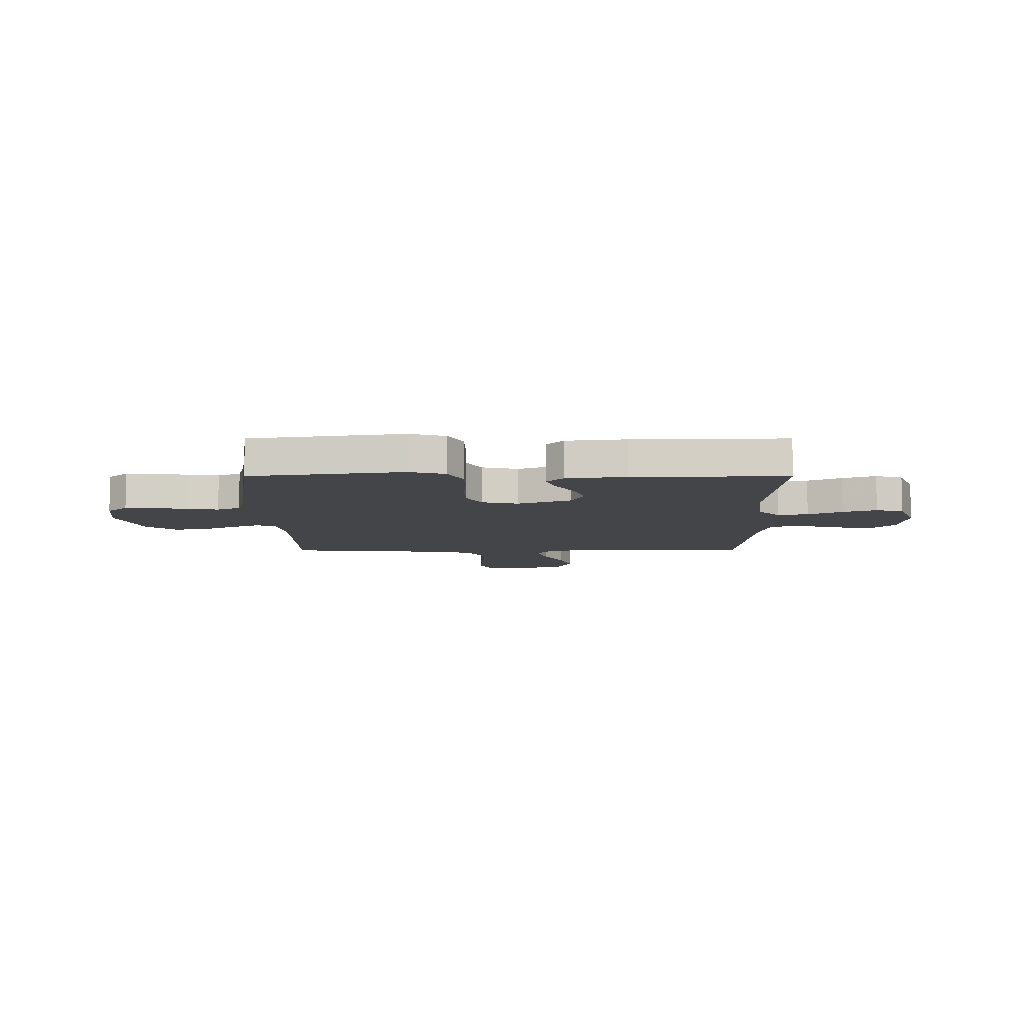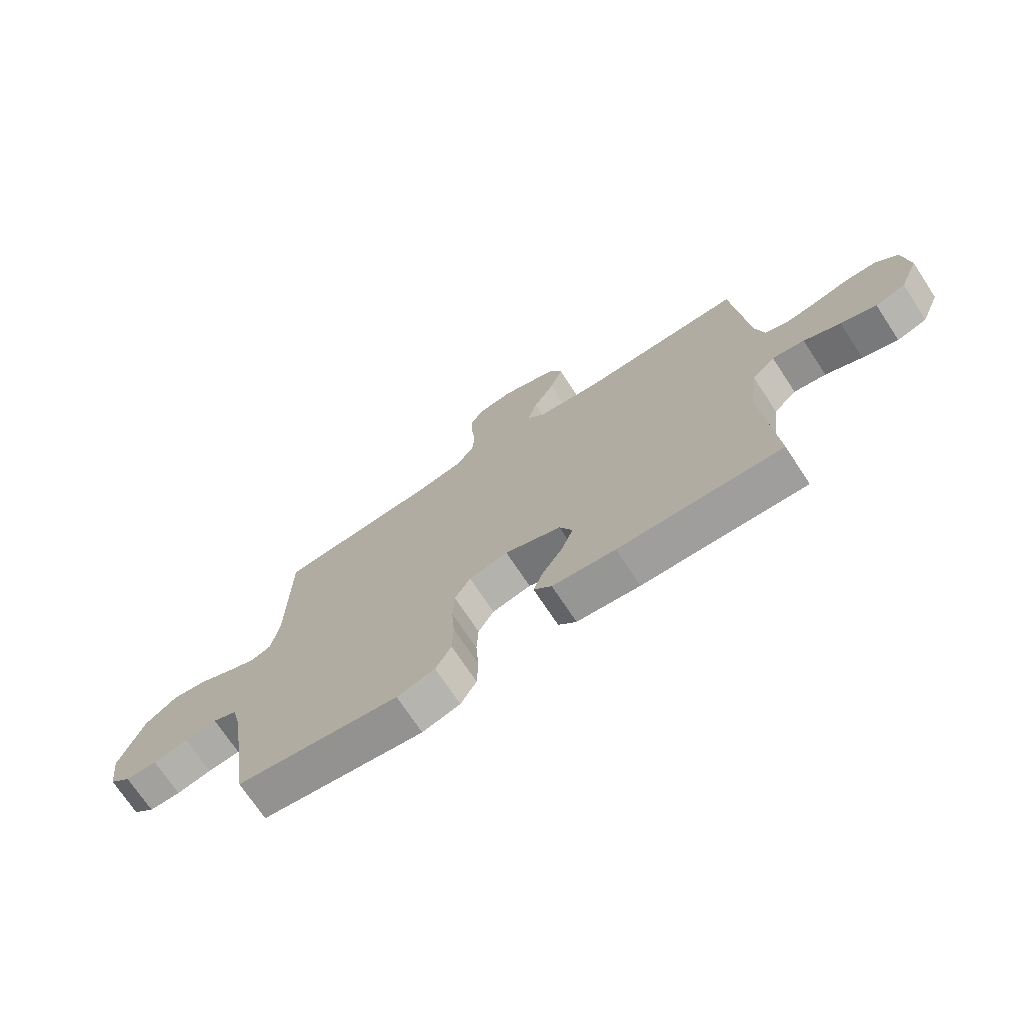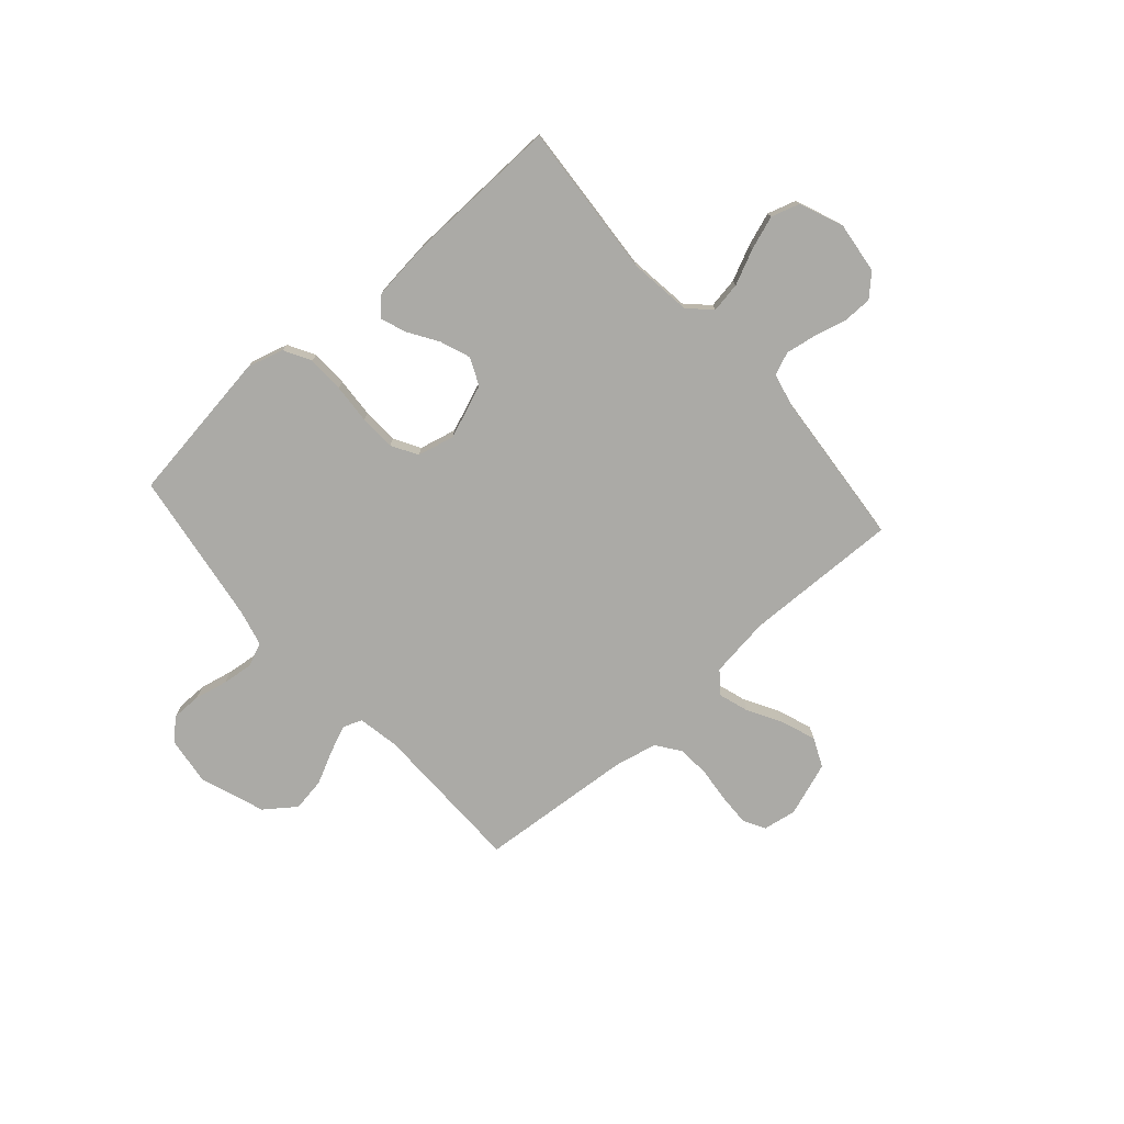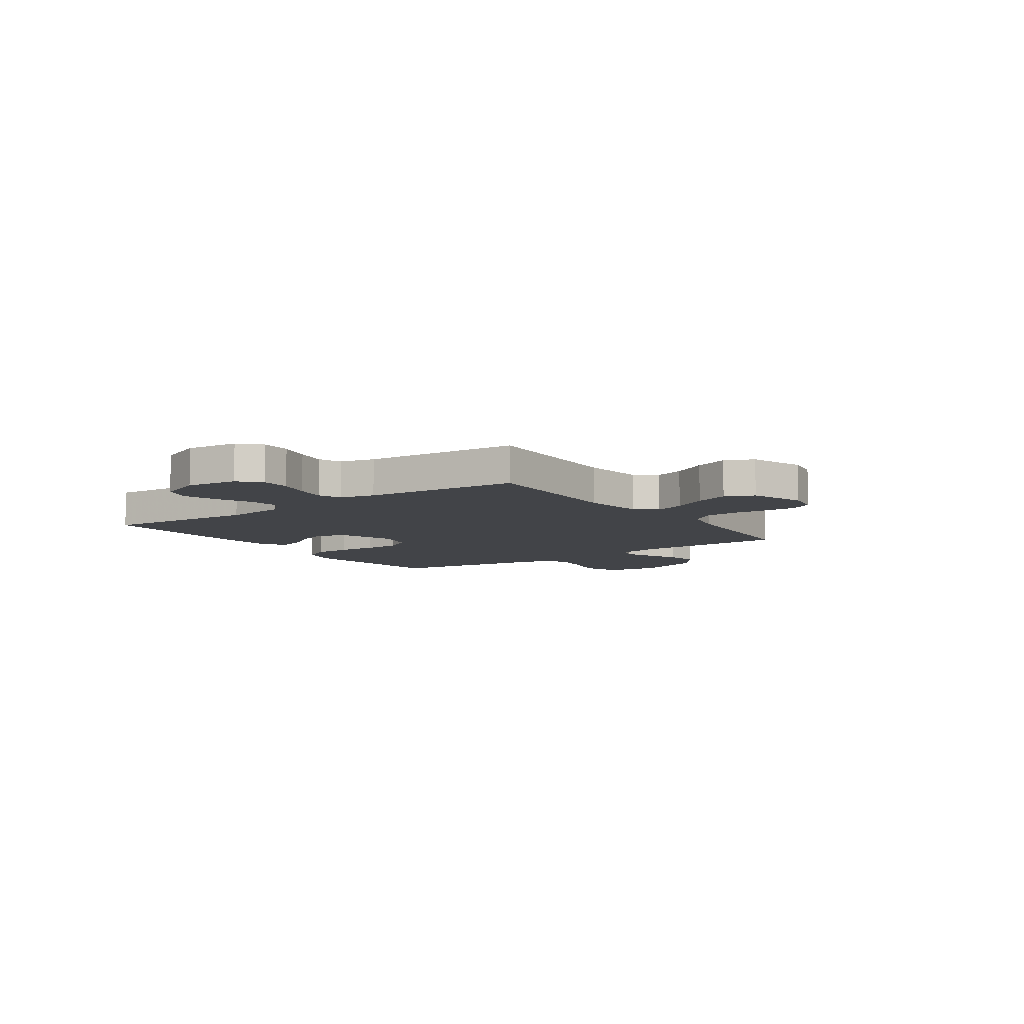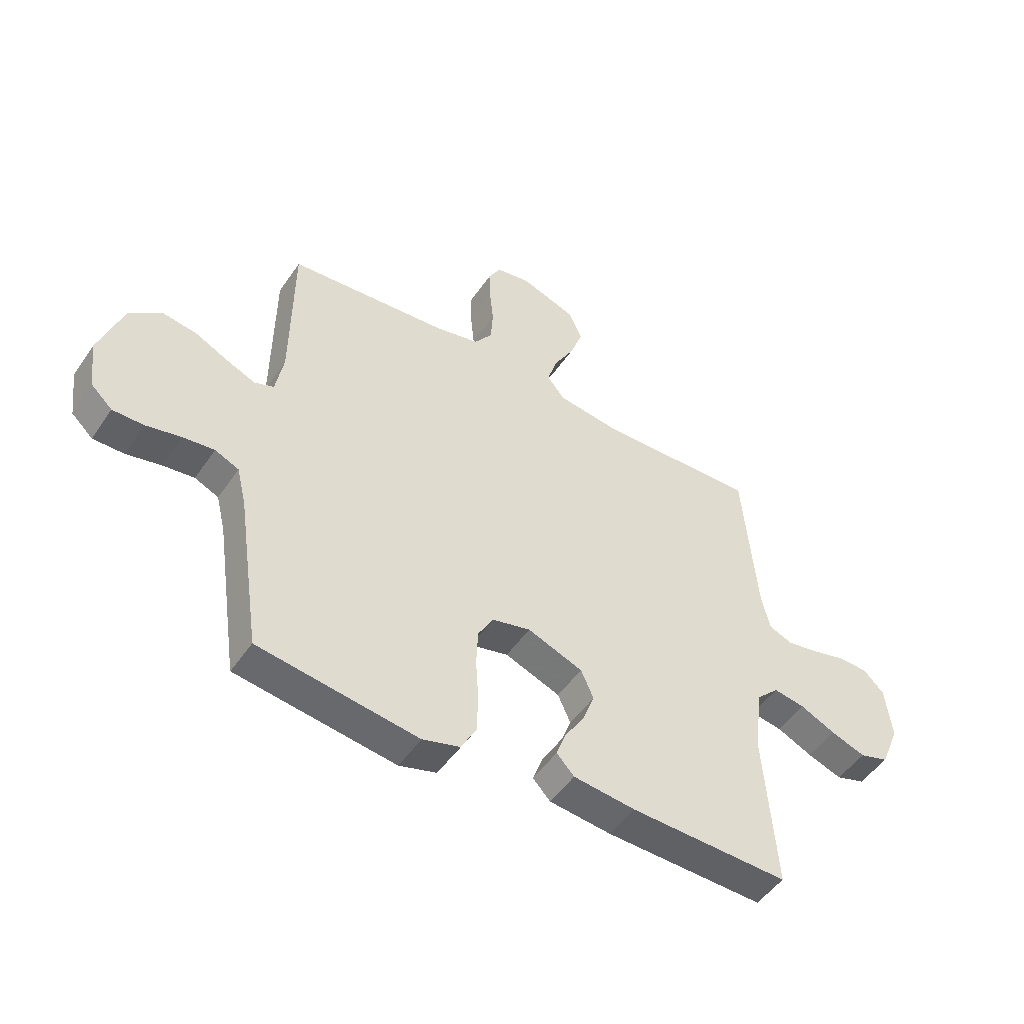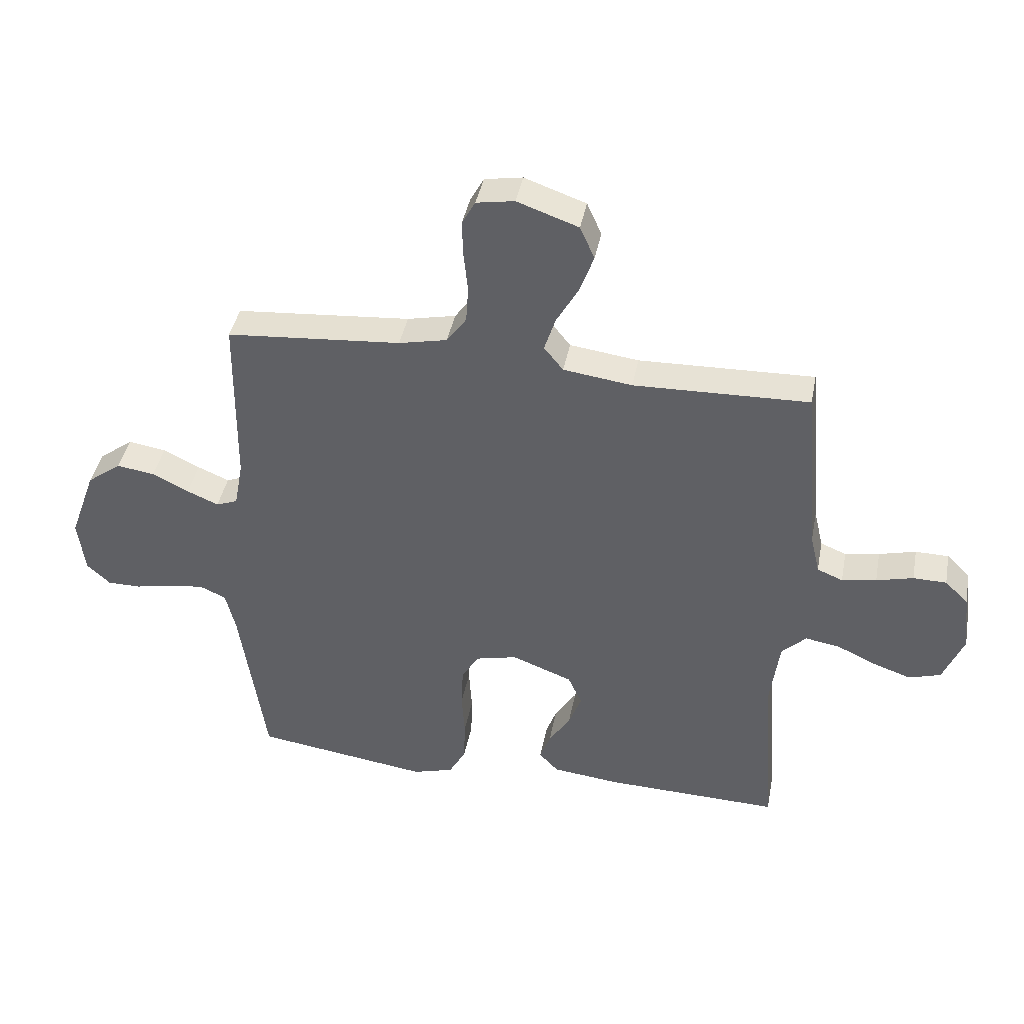
<metadata>
{"format":"obj","ext":"obj","renderer":"f3d","projection":"perspective","resolution":1024,"background":"white","views":[{"elev":-8.9,"azim":-180.0,"up":"+Y"},{"elev":-72.1,"azim":-146.6,"up":"+Z"},{"elev":-75.8,"azim":-138.6,"up":"+Y"},{"elev":-8.1,"azim":-54.9,"up":"+Y"},{"elev":-49.3,"azim":147.1,"up":"+Z"},{"elev":41.1,"azim":-169.2,"up":"+Z"}]}
</metadata>
<code>
v -0.5 0.07 0.5
v -0.2 0.07 0.492
v -0.082 0.07 0.508
v -0.049 0.07 0.549
v -0.068 0.07 0.608
v -0.106 0.07 0.675
v -0.13 0.07 0.741
v -0.105 0.07 0.797
v 0 0.07 0.834
v 0.065 0.07 0.823
v 0.088 0.07 0.781
v 0.086 0.07 0.72
v 0.079 0.07 0.652
v 0.083 0.07 0.589
v 0.117 0.07 0.542
v 0.2 0.07 0.524
v 0.5 0.07 0.5
v 0.503 0.07 0.2
v 0.518 0.07 0.119
v 0.555 0.07 0.105
v 0.609 0.07 0.128
v 0.672 0.07 0.159
v 0.737 0.07 0.169
v 0.796 0.07 0.125
v 0.841 0.07 0
v 0.829 0.07 -0.094
v 0.789 0.07 -0.131
v 0.731 0.07 -0.131
v 0.666 0.07 -0.117
v 0.606 0.07 -0.11
v 0.561 0.07 -0.13
v 0.544 0.07 -0.2
v 0.5 0.07 -0.5
v 0.2 0.07 -0.543
v 0.13 0.07 -0.523
v 0.101 0.07 -0.471
v 0.099 0.07 -0.399
v 0.104 0.07 -0.322
v 0.101 0.07 -0.252
v 0.072 0.07 -0.202
v 0 0.07 -0.185
v -0.104 0.07 -0.225
v -0.128 0.07 -0.278
v -0.106 0.07 -0.336
v -0.069 0.07 -0.394
v -0.051 0.07 -0.443
v -0.084 0.07 -0.478
v -0.2 0.07 -0.491
v -0.5 0.07 -0.5
v -0.478 0.07 -0.2
v -0.494 0.07 -0.079
v -0.536 0.07 -0.038
v -0.595 0.07 -0.048
v -0.662 0.07 -0.079
v -0.727 0.07 -0.102
v -0.782 0.07 -0.085
v -0.817 0.07 0
v -0.805 0.07 0.1
v -0.765 0.07 0.139
v -0.708 0.07 0.14
v -0.645 0.07 0.124
v -0.586 0.07 0.114
v -0.542 0.07 0.132
v -0.526 0.07 0.2
v -0.5 0 0.5
v -0.2 0 0.492
v -0.082 0 0.508
v -0.049 0 0.549
v -0.068 0 0.608
v -0.106 0 0.675
v -0.13 0 0.741
v -0.105 0 0.797
v 0 0 0.834
v 0.065 0 0.823
v 0.088 0 0.781
v 0.086 0 0.72
v 0.079 0 0.652
v 0.083 0 0.589
v 0.117 0 0.542
v 0.2 0 0.524
v 0.5 0 0.5
v 0.503 0 0.2
v 0.518 0 0.119
v 0.555 0 0.105
v 0.609 0 0.128
v 0.672 0 0.159
v 0.737 0 0.169
v 0.796 0 0.125
v 0.841 0 0
v 0.829 0 -0.094
v 0.789 0 -0.131
v 0.731 0 -0.131
v 0.666 0 -0.117
v 0.606 0 -0.11
v 0.561 0 -0.13
v 0.544 0 -0.2
v 0.5 0 -0.5
v 0.2 0 -0.543
v 0.13 0 -0.523
v 0.101 0 -0.471
v 0.099 0 -0.399
v 0.104 0 -0.322
v 0.101 0 -0.252
v 0.072 0 -0.202
v 0 0 -0.185
v -0.104 0 -0.225
v -0.128 0 -0.278
v -0.106 0 -0.336
v -0.069 0 -0.394
v -0.051 0 -0.443
v -0.084 0 -0.478
v -0.2 0 -0.491
v -0.5 0 -0.5
v -0.478 0 -0.2
v -0.494 0 -0.079
v -0.536 0 -0.038
v -0.595 0 -0.048
v -0.662 0 -0.079
v -0.727 0 -0.102
v -0.782 0 -0.085
v -0.817 0 0
v -0.805 0 0.1
v -0.765 0 0.139
v -0.708 0 0.14
v -0.645 0 0.124
v -0.586 0 0.114
v -0.542 0 0.132
v -0.526 0 0.2
f 59 60 61
f 58 59 61
f 57 58 61
f 56 57 61
f 55 56 61
f 54 55 61
f 53 54 61
f 52 53 61 62
f 51 52 62 63
f 48 49 50
f 47 48 50
f 46 47 50
f 45 46 50
f 44 45 50
f 43 44 50 51
f 51 63 64
f 43 51 64
f 42 43 64
f 36 37 38
f 35 36 38
f 34 35 38
f 33 34 38
f 32 33 38
f 31 32 38 39
f 30 31 39 40
f 27 28 29
f 26 27 29
f 25 26 29
f 24 25 29
f 23 24 29
f 22 23 29
f 21 22 29
f 20 21 29 30
f 30 40 41
f 20 30 41
f 19 20 41
f 16 17 18
f 41 42 64
f 19 41 64
f 18 19 64
f 16 18 64
f 15 16 64
f 11 12 13
f 10 11 13
f 9 10 13
f 8 9 13
f 7 8 13
f 6 7 13
f 5 6 13
f 64 1 2
f 64 2 3
f 14 15 64 3
f 4 5 13 14
f 3 4 14
f 125 124 123
f 125 123 122
f 125 122 121
f 125 121 120
f 125 120 119
f 125 119 118
f 125 118 117
f 126 125 117 116
f 127 126 116 115
f 114 113 112
f 114 112 111
f 114 111 110
f 114 110 109
f 114 109 108
f 115 114 108 107
f 128 127 115
f 128 115 107
f 128 107 106
f 102 101 100
f 102 100 99
f 102 99 98
f 102 98 97
f 102 97 96
f 103 102 96 95
f 104 103 95 94
f 93 92 91
f 93 91 90
f 93 90 89
f 93 89 88
f 93 88 87
f 93 87 86
f 93 86 85
f 94 93 85 84
f 105 104 94
f 105 94 84
f 105 84 83
f 82 81 80
f 128 106 105
f 128 105 83
f 128 83 82
f 128 82 80
f 128 80 79
f 77 76 75
f 77 75 74
f 77 74 73
f 77 73 72
f 77 72 71
f 77 71 70
f 77 70 69
f 66 65 128
f 67 66 128
f 67 128 79 78
f 78 77 69 68
f 78 68 67
f 1 65 66 2
f 2 66 67 3
f 3 67 68 4
f 4 68 69 5
f 5 69 70 6
f 6 70 71 7
f 7 71 72 8
f 8 72 73 9
f 9 73 74 10
f 10 74 75 11
f 11 75 76 12
f 12 76 77 13
f 13 77 78 14
f 14 78 79 15
f 15 79 80 16
f 16 80 81 17
f 17 81 82 18
f 18 82 83 19
f 19 83 84 20
f 20 84 85 21
f 21 85 86 22
f 22 86 87 23
f 23 87 88 24
f 24 88 89 25
f 25 89 90 26
f 26 90 91 27
f 27 91 92 28
f 28 92 93 29
f 29 93 94 30
f 30 94 95 31
f 31 95 96 32
f 32 96 97 33
f 33 97 98 34
f 34 98 99 35
f 35 99 100 36
f 36 100 101 37
f 37 101 102 38
f 38 102 103 39
f 39 103 104 40
f 40 104 105 41
f 41 105 106 42
f 42 106 107 43
f 43 107 108 44
f 44 108 109 45
f 45 109 110 46
f 46 110 111 47
f 47 111 112 48
f 48 112 113 49
f 49 113 114 50
f 50 114 115 51
f 51 115 116 52
f 52 116 117 53
f 53 117 118 54
f 54 118 119 55
f 55 119 120 56
f 56 120 121 57
f 57 121 122 58
f 58 122 123 59
f 59 123 124 60
f 60 124 125 61
f 61 125 126 62
f 62 126 127 63
f 63 127 128 64
f 64 128 65 1

</code>
